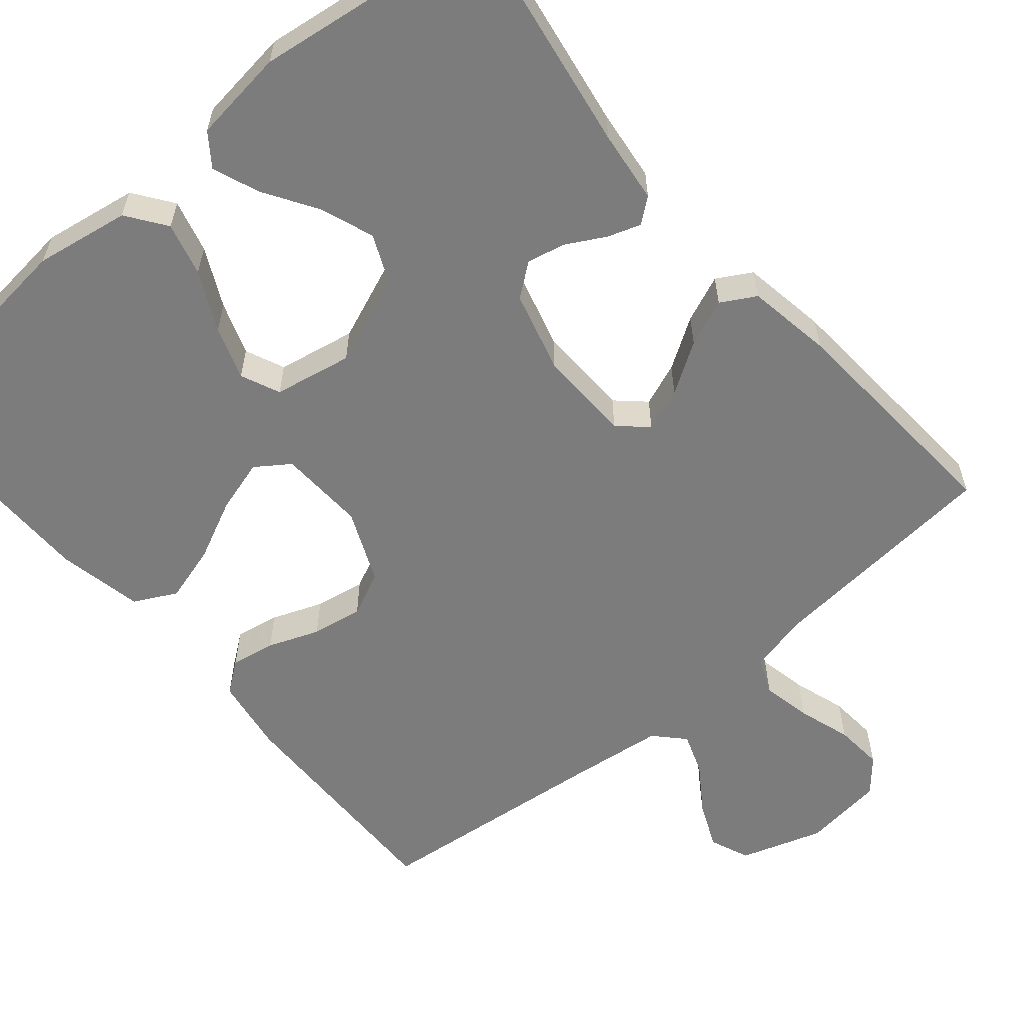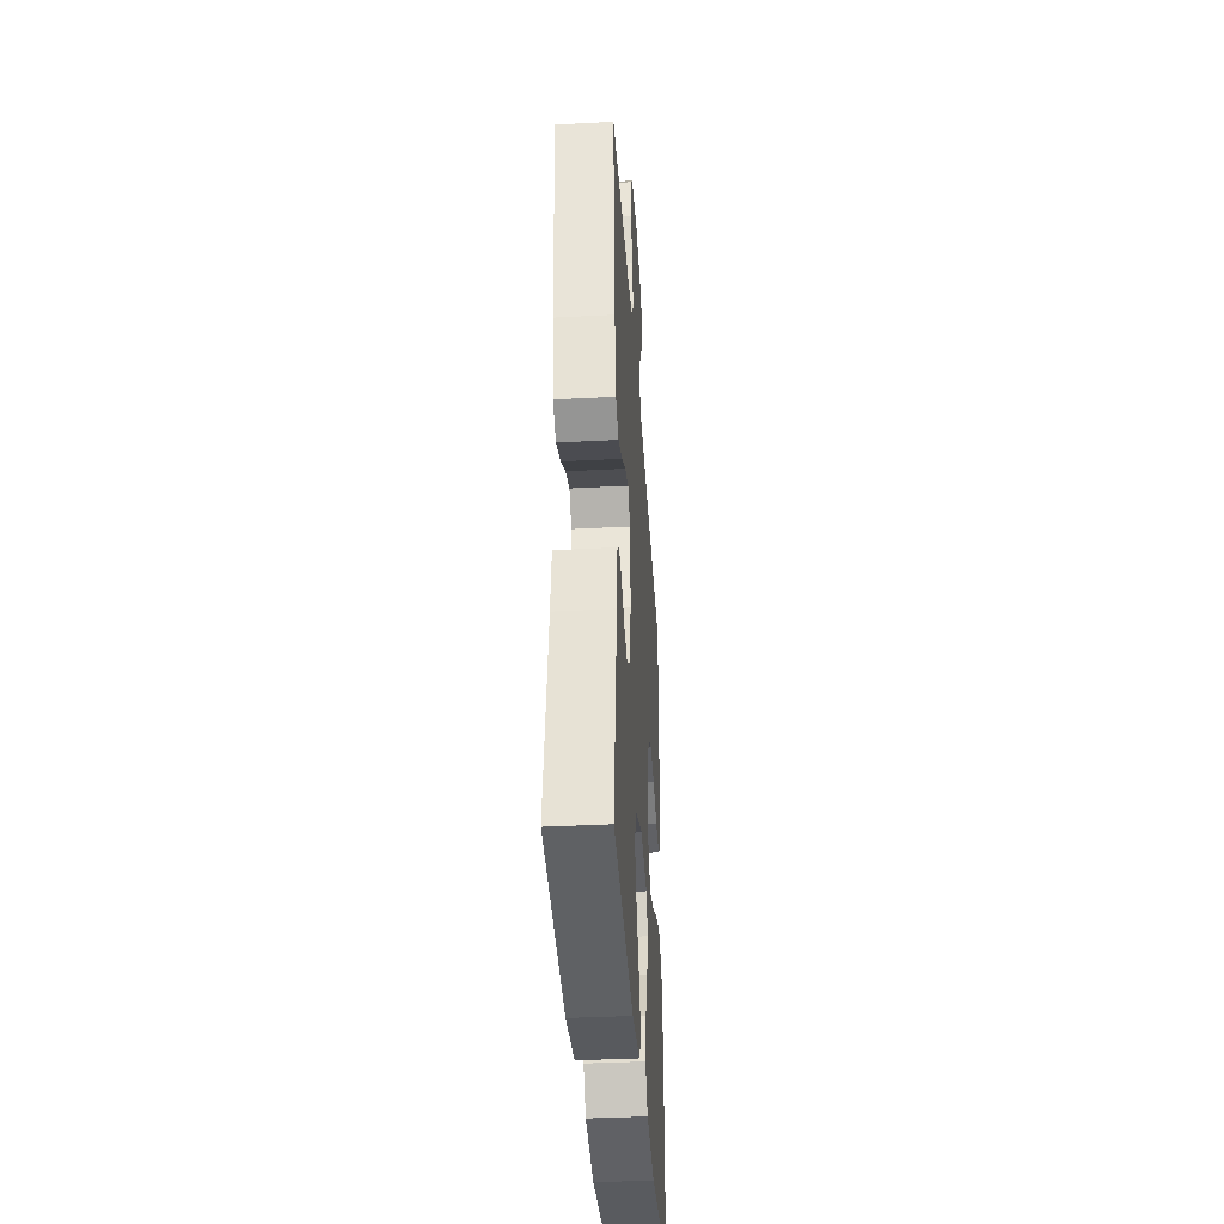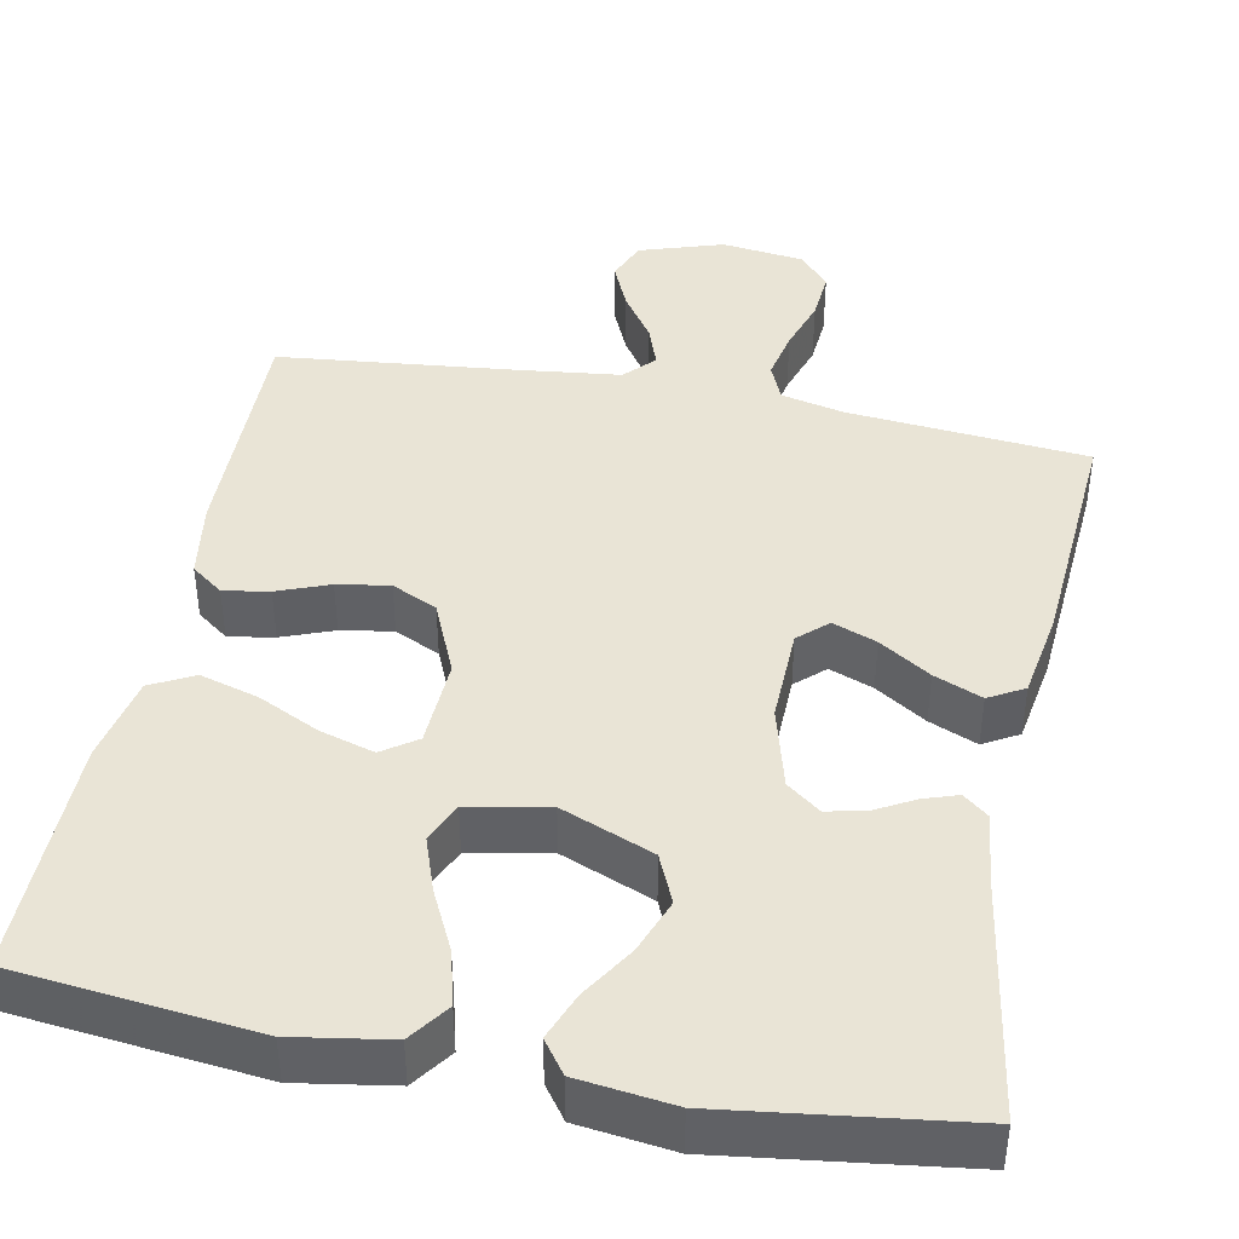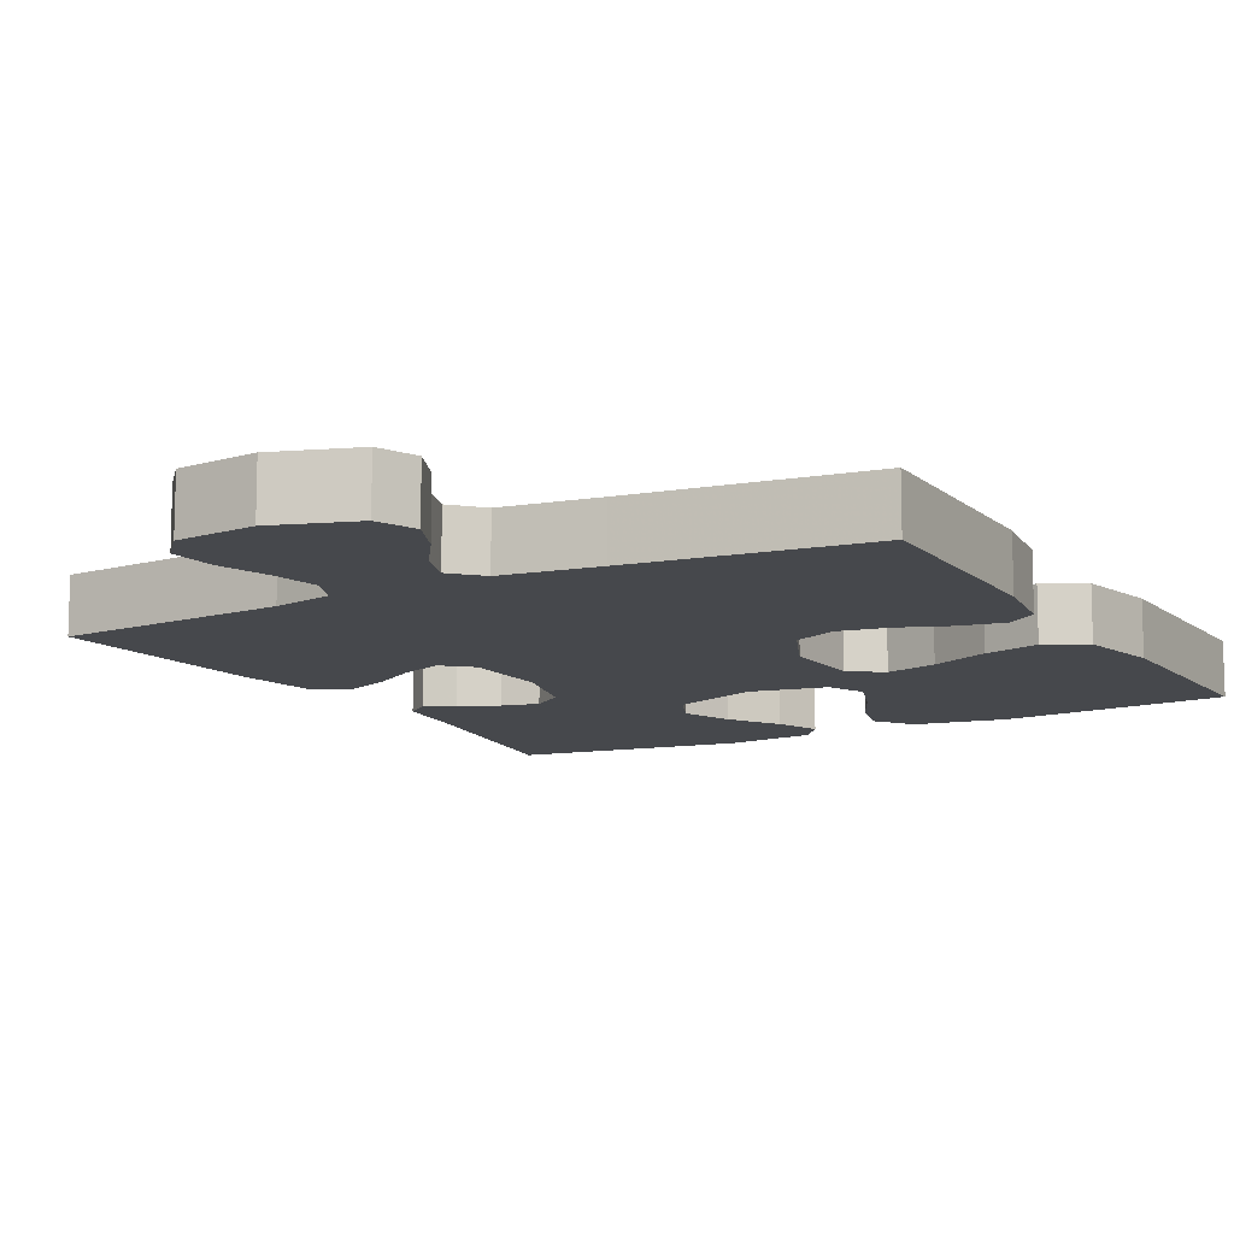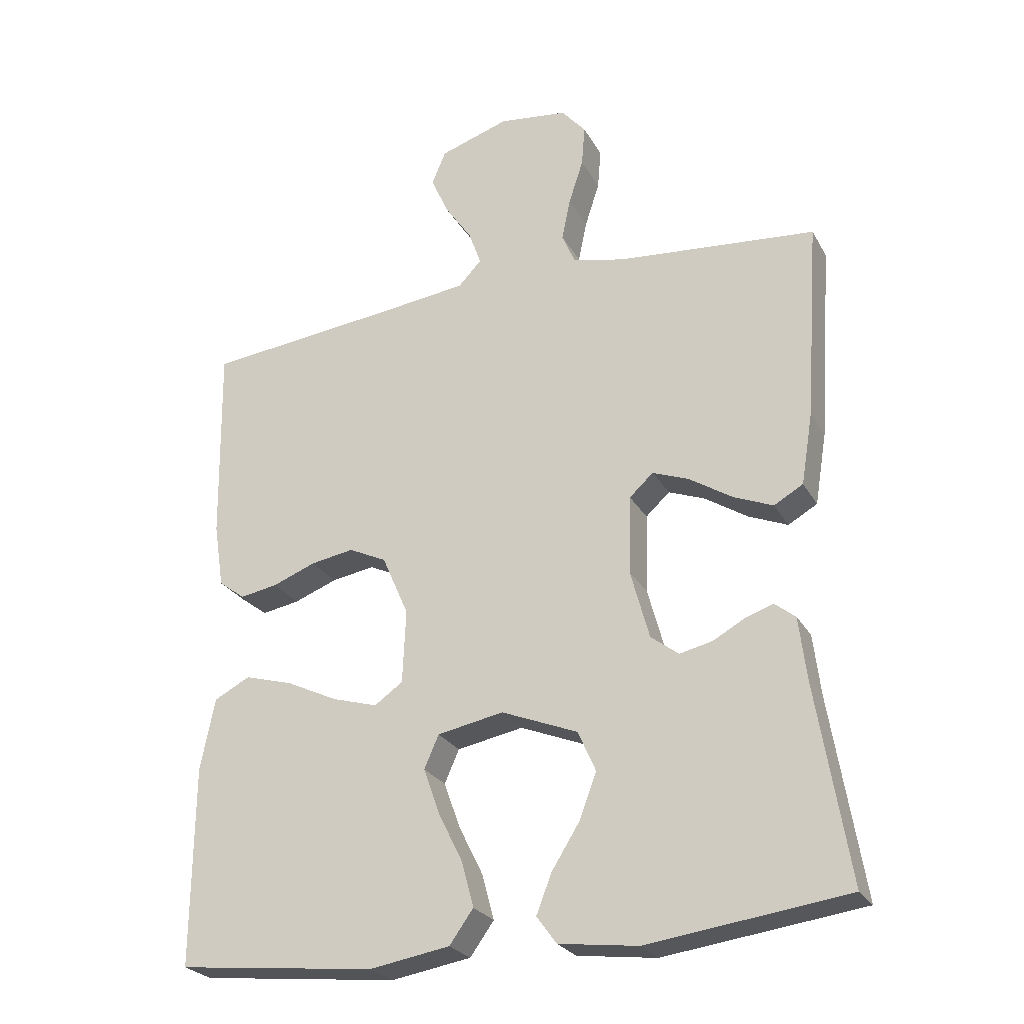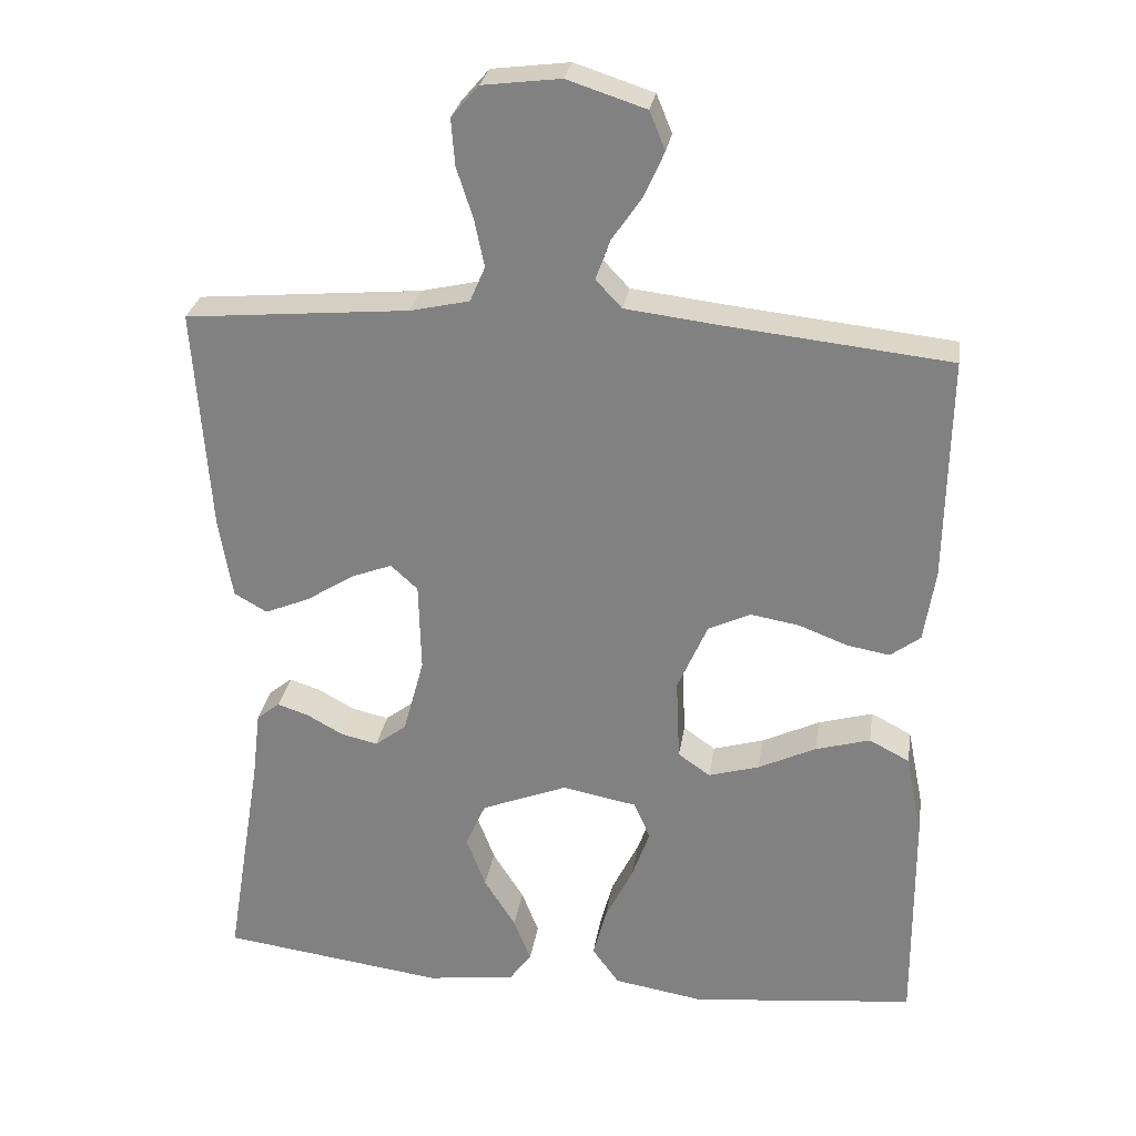
<metadata>
{"format":"obj","ext":"obj","renderer":"f3d","projection":"perspective","resolution":1024,"background":"white","views":[{"elev":-58.8,"azim":-139.8,"up":"+Y"},{"elev":-38.1,"azim":-86.2,"up":"+Z"},{"elev":42.4,"azim":-168.8,"up":"+Y"},{"elev":-11.3,"azim":28.9,"up":"+Y"},{"elev":-25.6,"azim":-156.6,"up":"+Z"},{"elev":28.1,"azim":8.8,"up":"+Z"}]}
</metadata>
<code>
v -0.5 0.07 -0.5
v -0.451 0.07 -0.2
v -0.44 0.07 -0.108
v -0.409 0.07 -0.083
v -0.367 0.07 -0.097
v -0.318 0.07 -0.124
v -0.269 0.07 -0.135
v -0.227 0.07 -0.103
v -0.199 0.07 0
v -0.202 0.07 0.12
v -0.238 0.07 0.153
v -0.293 0.07 0.132
v -0.357 0.07 0.091
v -0.417 0.07 0.066
v -0.461 0.07 0.091
v -0.479 0.07 0.2
v -0.5 0.07 0.5
v -0.2 0.07 0.527
v -0.121 0.07 0.545
v -0.101 0.07 0.592
v -0.114 0.07 0.655
v -0.136 0.07 0.723
v -0.141 0.07 0.785
v -0.104 0.07 0.828
v 0 0.07 0.841
v 0.105 0.07 0.807
v 0.126 0.07 0.756
v 0.1 0.07 0.697
v 0.059 0.07 0.637
v 0.04 0.07 0.584
v 0.075 0.07 0.547
v 0.2 0.07 0.532
v 0.5 0.07 0.5
v 0.495 0.07 0.2
v 0.48 0.07 0.103
v 0.44 0.07 0.073
v 0.383 0.07 0.083
v 0.318 0.07 0.108
v 0.253 0.07 0.119
v 0.196 0.07 0.092
v 0.156 0.07 0
v 0.161 0.07 -0.111
v 0.204 0.07 -0.141
v 0.272 0.07 -0.121
v 0.349 0.07 -0.084
v 0.422 0.07 -0.063
v 0.476 0.07 -0.091
v 0.498 0.07 -0.2
v 0.5 0.07 -0.5
v 0.2 0.07 -0.532
v 0.079 0.07 -0.512
v 0.043 0.07 -0.462
v 0.061 0.07 -0.394
v 0.098 0.07 -0.319
v 0.122 0.07 -0.251
v 0.1 0.07 -0.201
v 0 0.07 -0.182
v -0.115 0.07 -0.228
v -0.142 0.07 -0.289
v -0.116 0.07 -0.358
v -0.074 0.07 -0.425
v -0.051 0.07 -0.484
v -0.081 0.07 -0.525
v -0.2 0.07 -0.54
v -0.5 0 -0.5
v -0.451 0 -0.2
v -0.44 0 -0.108
v -0.409 0 -0.083
v -0.367 0 -0.097
v -0.318 0 -0.124
v -0.269 0 -0.135
v -0.227 0 -0.103
v -0.199 0 0
v -0.202 0 0.12
v -0.238 0 0.153
v -0.293 0 0.132
v -0.357 0 0.091
v -0.417 0 0.066
v -0.461 0 0.091
v -0.479 0 0.2
v -0.5 0 0.5
v -0.2 0 0.527
v -0.121 0 0.545
v -0.101 0 0.592
v -0.114 0 0.655
v -0.136 0 0.723
v -0.141 0 0.785
v -0.104 0 0.828
v 0 0 0.841
v 0.105 0 0.807
v 0.126 0 0.756
v 0.1 0 0.697
v 0.059 0 0.637
v 0.04 0 0.584
v 0.075 0 0.547
v 0.2 0 0.532
v 0.5 0 0.5
v 0.495 0 0.2
v 0.48 0 0.103
v 0.44 0 0.073
v 0.383 0 0.083
v 0.318 0 0.108
v 0.253 0 0.119
v 0.196 0 0.092
v 0.156 0 0
v 0.161 0 -0.111
v 0.204 0 -0.141
v 0.272 0 -0.121
v 0.349 0 -0.084
v 0.422 0 -0.063
v 0.476 0 -0.091
v 0.498 0 -0.2
v 0.5 0 -0.5
v 0.2 0 -0.532
v 0.079 0 -0.512
v 0.043 0 -0.462
v 0.061 0 -0.394
v 0.098 0 -0.319
v 0.122 0 -0.251
v 0.1 0 -0.201
v 0 0 -0.182
v -0.115 0 -0.228
v -0.142 0 -0.289
v -0.116 0 -0.358
v -0.074 0 -0.425
v -0.051 0 -0.484
v -0.081 0 -0.525
v -0.2 0 -0.54
f 64 1 2
f 63 64 2
f 62 63 2
f 61 62 2
f 60 61 2
f 4 5 6
f 3 4 6
f 2 3 6
f 60 2 6
f 59 60 6
f 58 59 6 7
f 57 58 7 8
f 56 57 8 9
f 52 53 54
f 51 52 54
f 50 51 54
f 49 50 54
f 48 49 54
f 47 48 54
f 46 47 54
f 45 46 54
f 44 45 54
f 43 44 54 55
f 42 43 55 56
f 36 37 38
f 35 36 38
f 34 35 38
f 33 34 38
f 32 33 38
f 31 32 38 39
f 30 31 39 40
f 27 28 29
f 26 27 29
f 25 26 29
f 24 25 29
f 23 24 29
f 22 23 29
f 21 22 29
f 20 21 29 30
f 30 40 41
f 20 30 41
f 19 20 41
f 16 17 18
f 15 16 18
f 14 15 18
f 13 14 18
f 12 13 18
f 11 12 18 19
f 56 9 10
f 42 56 10
f 41 42 10
f 19 41 10
f 10 11 19
f 66 65 128
f 66 128 127
f 66 127 126
f 66 126 125
f 66 125 124
f 70 69 68
f 70 68 67
f 70 67 66
f 70 66 124
f 70 124 123
f 71 70 123 122
f 72 71 122 121
f 73 72 121 120
f 118 117 116
f 118 116 115
f 118 115 114
f 118 114 113
f 118 113 112
f 118 112 111
f 118 111 110
f 118 110 109
f 118 109 108
f 119 118 108 107
f 120 119 107 106
f 102 101 100
f 102 100 99
f 102 99 98
f 102 98 97
f 102 97 96
f 103 102 96 95
f 104 103 95 94
f 93 92 91
f 93 91 90
f 93 90 89
f 93 89 88
f 93 88 87
f 93 87 86
f 93 86 85
f 94 93 85 84
f 105 104 94
f 105 94 84
f 105 84 83
f 82 81 80
f 82 80 79
f 82 79 78
f 82 78 77
f 82 77 76
f 83 82 76 75
f 74 73 120
f 74 120 106
f 74 106 105
f 74 105 83
f 83 75 74
f 1 65 66 2
f 2 66 67 3
f 3 67 68 4
f 4 68 69 5
f 5 69 70 6
f 6 70 71 7
f 7 71 72 8
f 8 72 73 9
f 9 73 74 10
f 10 74 75 11
f 11 75 76 12
f 12 76 77 13
f 13 77 78 14
f 14 78 79 15
f 15 79 80 16
f 16 80 81 17
f 17 81 82 18
f 18 82 83 19
f 19 83 84 20
f 20 84 85 21
f 21 85 86 22
f 22 86 87 23
f 23 87 88 24
f 24 88 89 25
f 25 89 90 26
f 26 90 91 27
f 27 91 92 28
f 28 92 93 29
f 29 93 94 30
f 30 94 95 31
f 31 95 96 32
f 32 96 97 33
f 33 97 98 34
f 34 98 99 35
f 35 99 100 36
f 36 100 101 37
f 37 101 102 38
f 38 102 103 39
f 39 103 104 40
f 40 104 105 41
f 41 105 106 42
f 42 106 107 43
f 43 107 108 44
f 44 108 109 45
f 45 109 110 46
f 46 110 111 47
f 47 111 112 48
f 48 112 113 49
f 49 113 114 50
f 50 114 115 51
f 51 115 116 52
f 52 116 117 53
f 53 117 118 54
f 54 118 119 55
f 55 119 120 56
f 56 120 121 57
f 57 121 122 58
f 58 122 123 59
f 59 123 124 60
f 60 124 125 61
f 61 125 126 62
f 62 126 127 63
f 63 127 128 64
f 64 128 65 1

</code>
